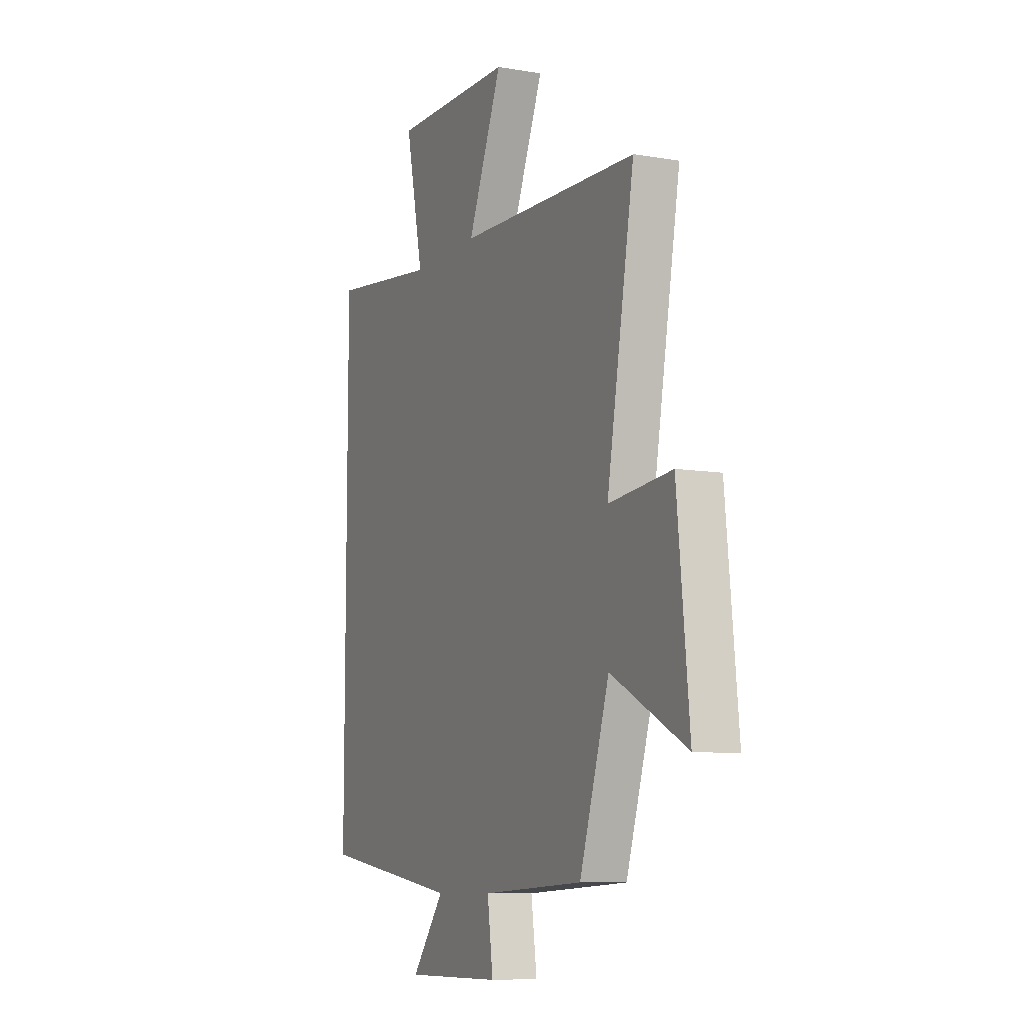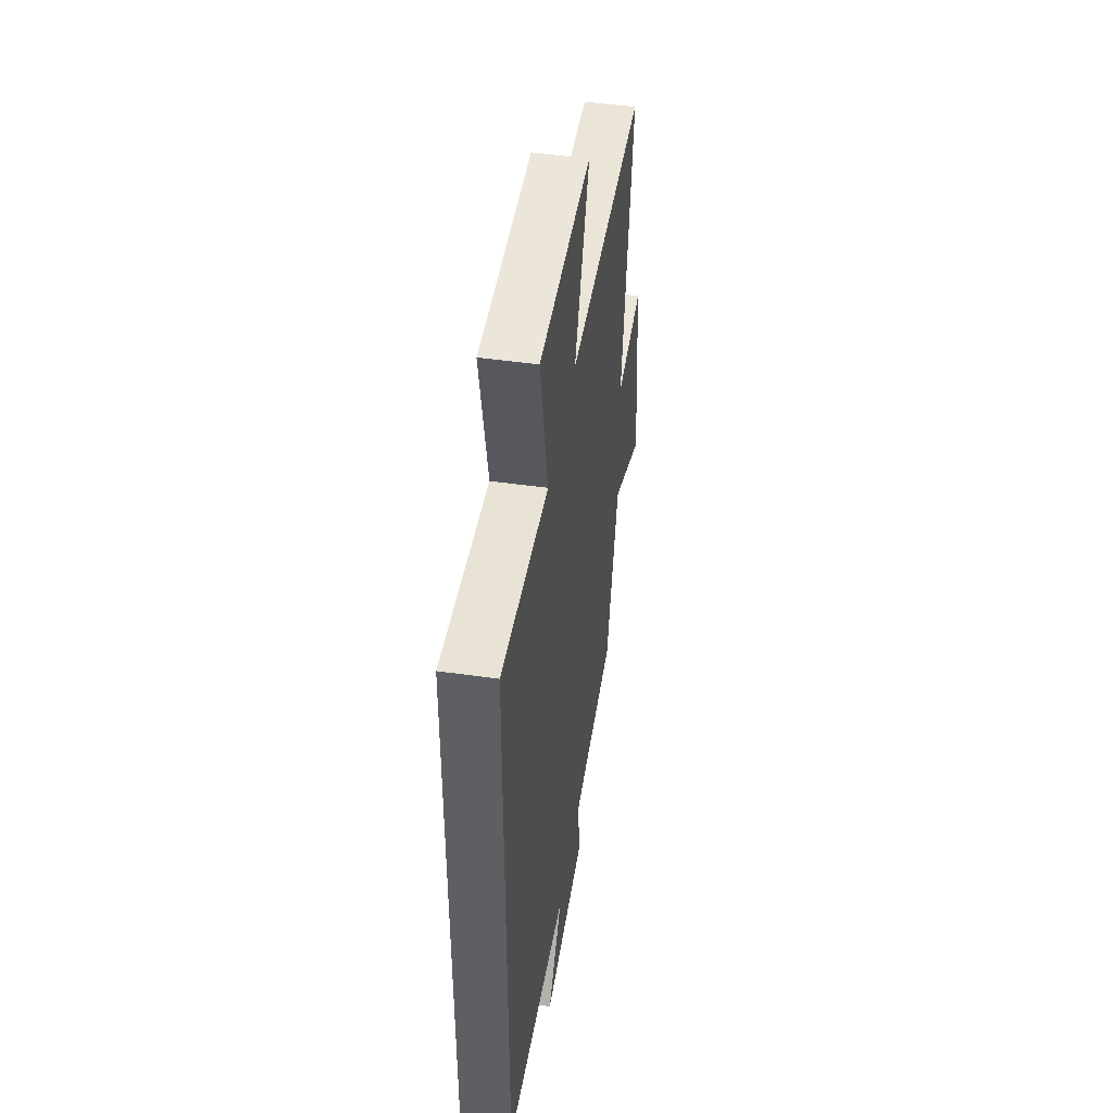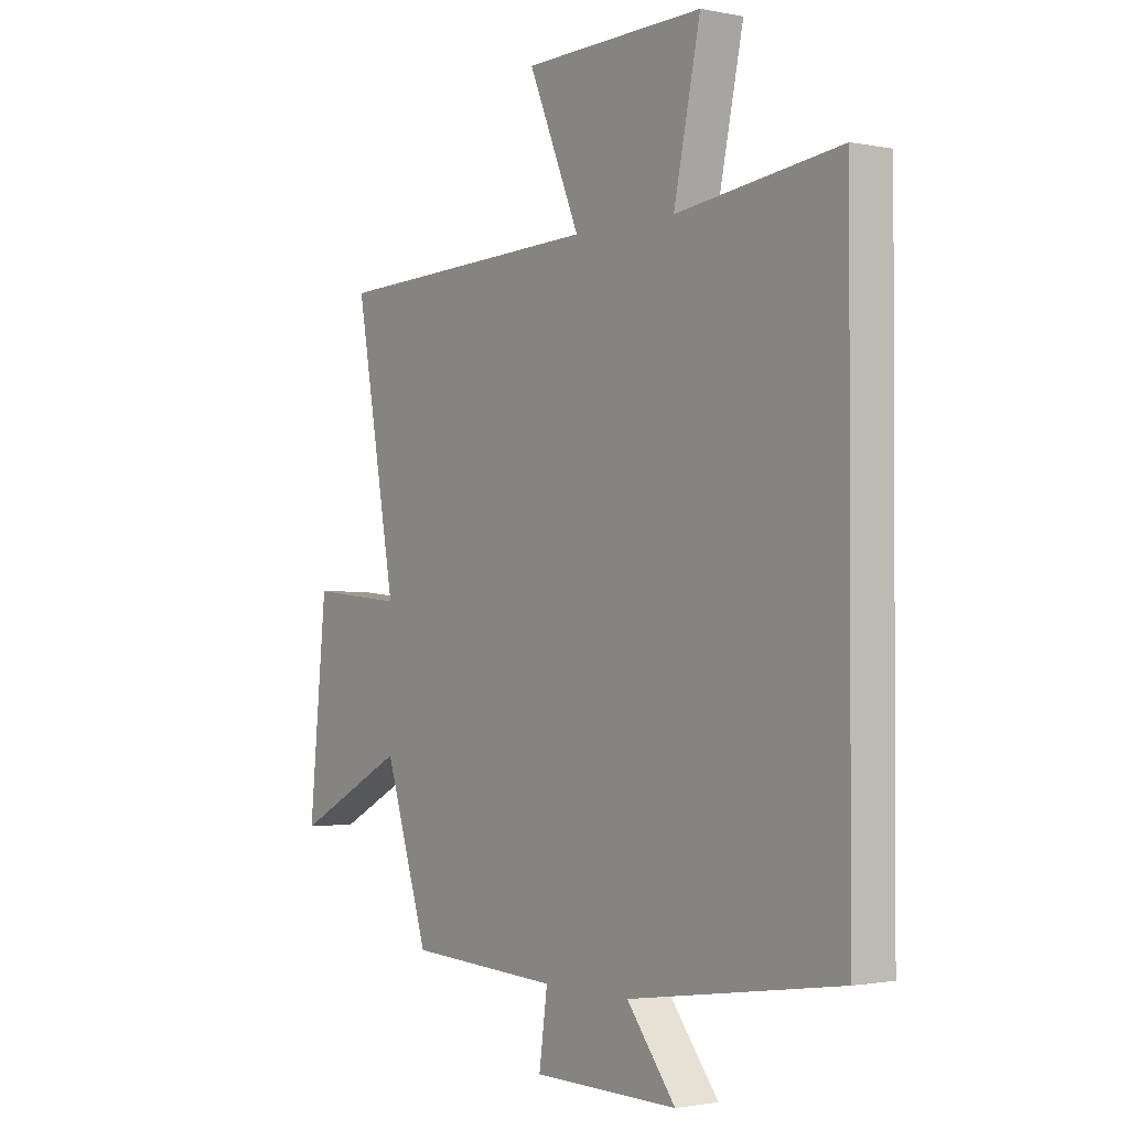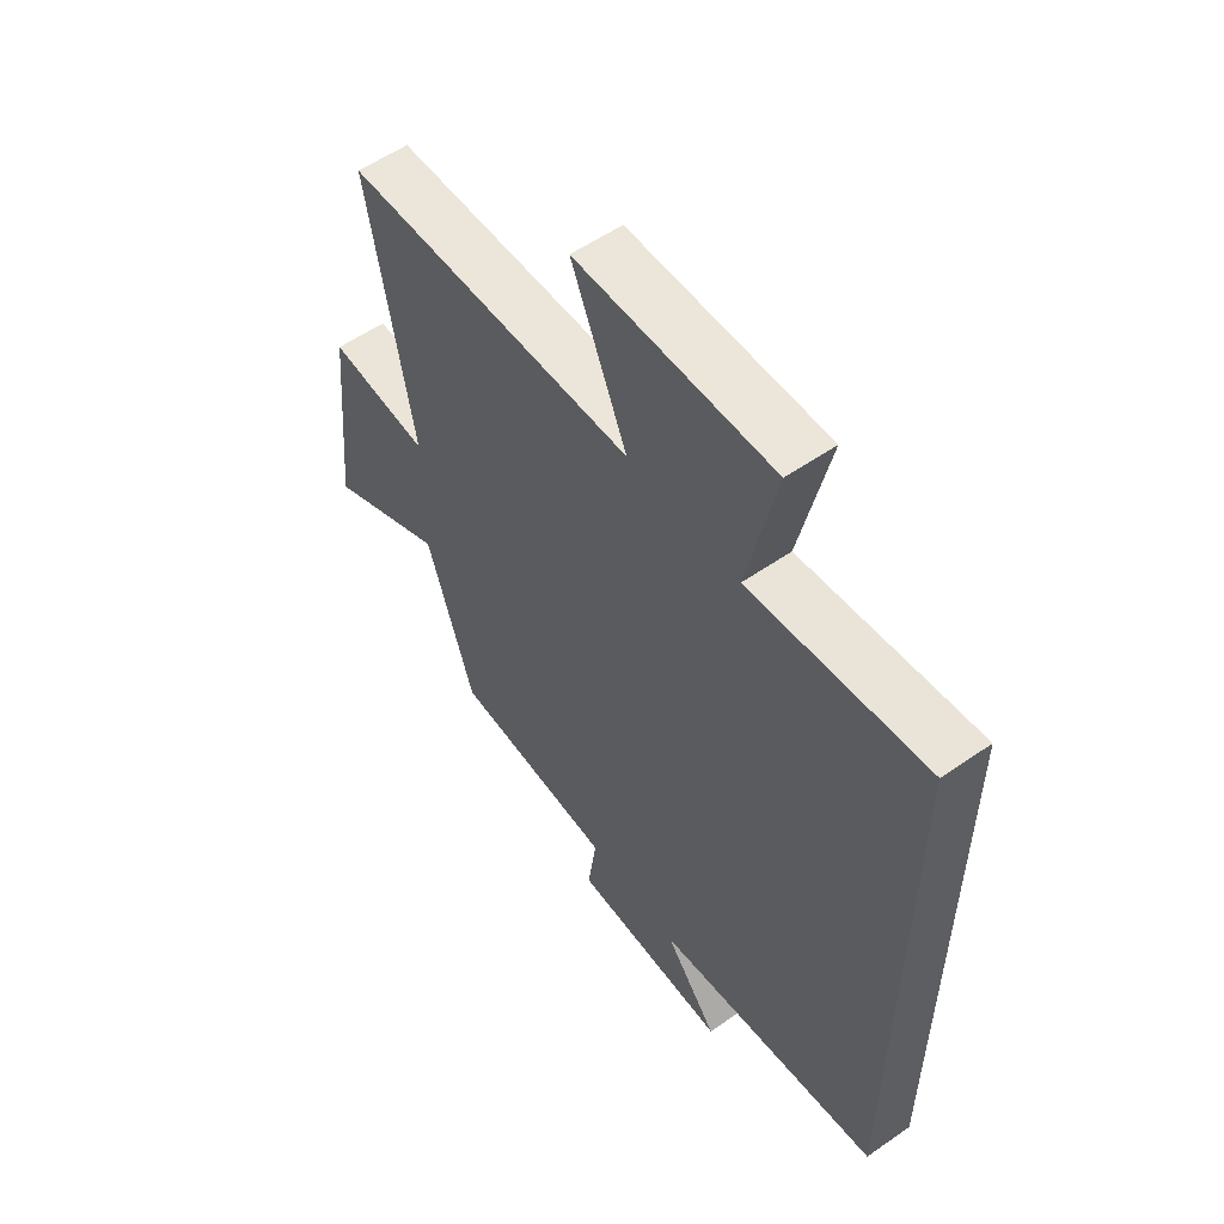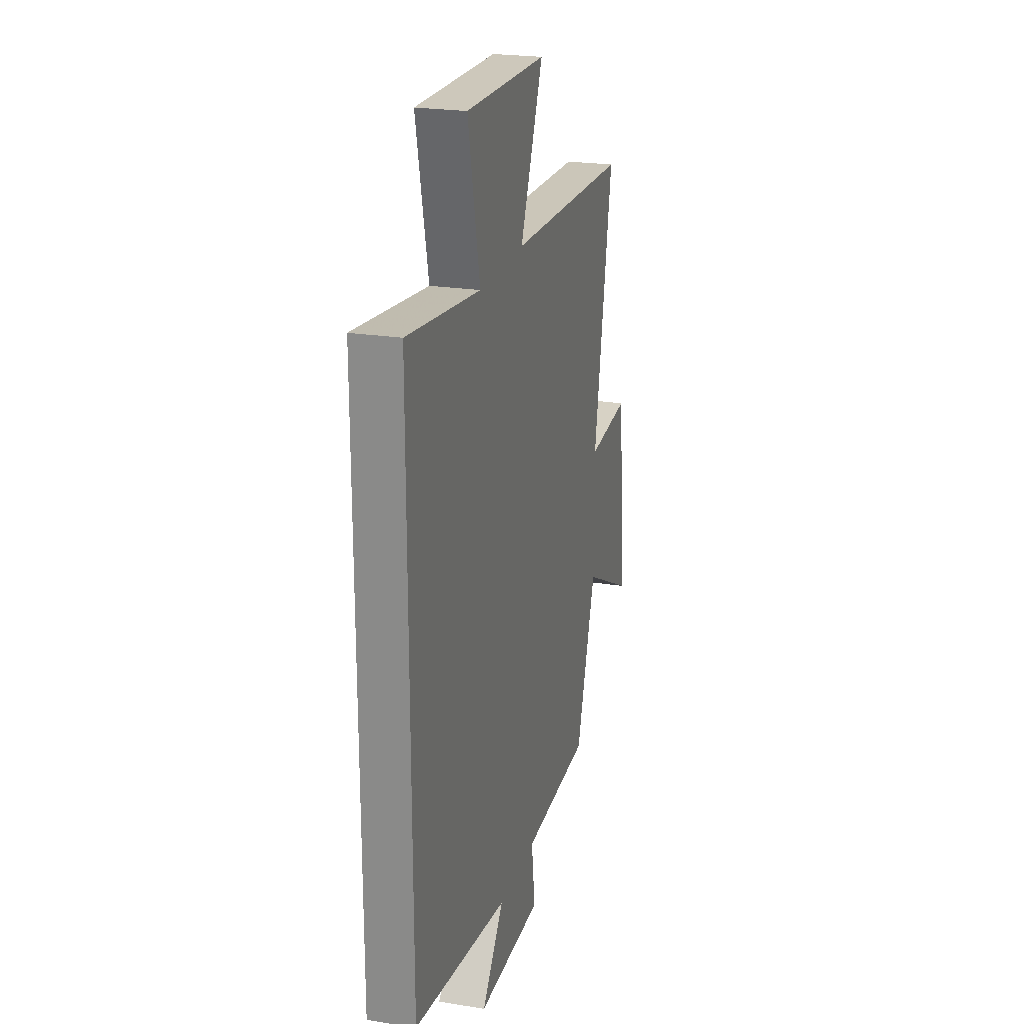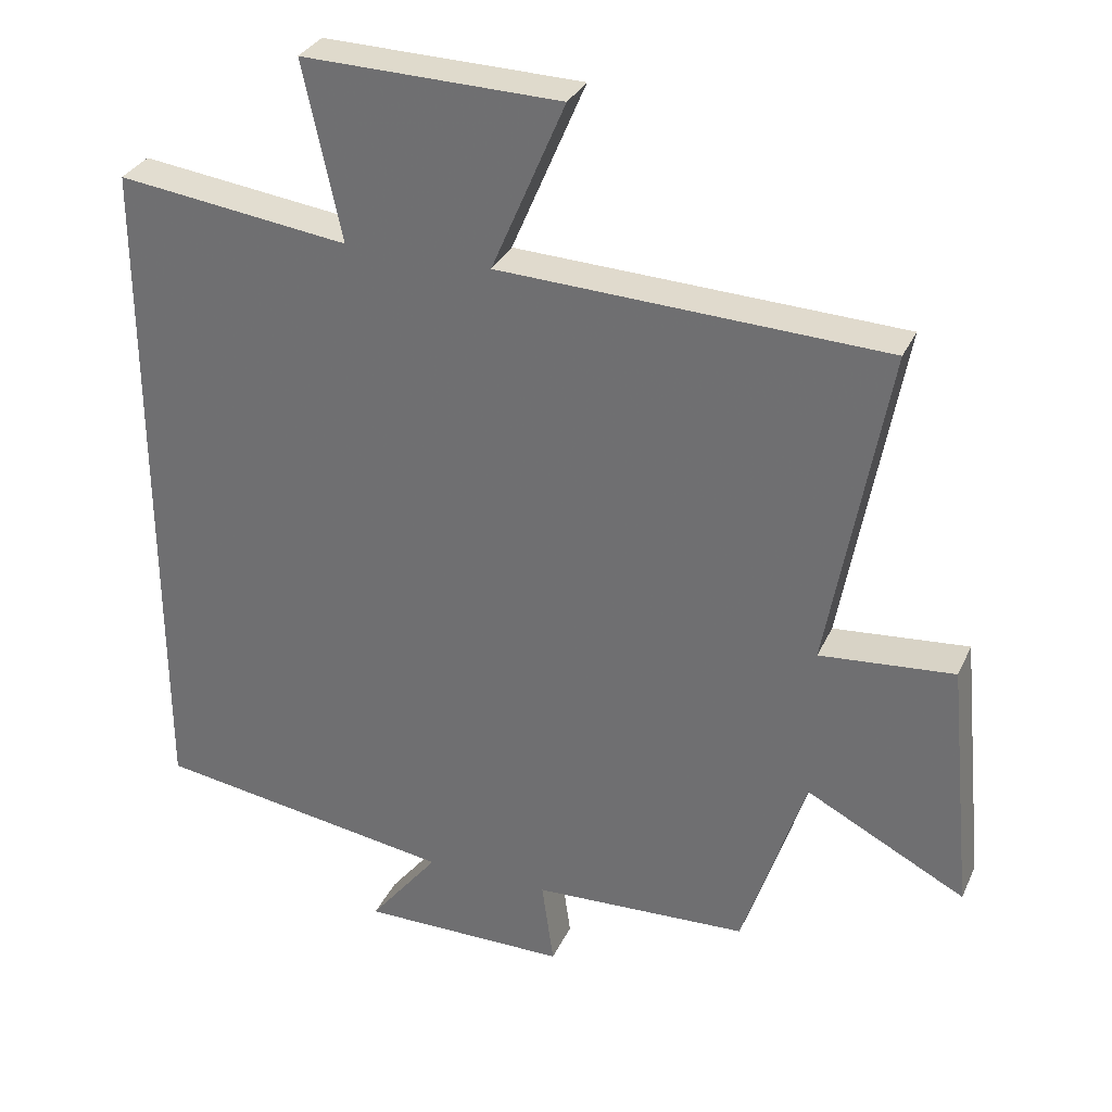
<metadata>
{"format":"obj","ext":"obj","renderer":"f3d","projection":"perspective","resolution":1024,"background":"white","views":[{"elev":-9.0,"azim":-114.4,"up":"+Z"},{"elev":47.9,"azim":99.0,"up":"+Z"},{"elev":-1.4,"azim":54.1,"up":"+Z"},{"elev":56.6,"azim":54.1,"up":"+Z"},{"elev":23.0,"azim":105.4,"up":"+Z"},{"elev":31.7,"azim":-158.4,"up":"+Z"}]}
</metadata>
<code>
v -0.411 0.07 -0.485
v -0.5 0.07 -0.21
v -0.726 0.07 -0.327
v -0.69 0.07 0.033
v -0.5 0.07 0.016
v -0.583 0.07 0.478
v -0.037 0.07 0.5
v -0.141 0.07 0.743
v 0.225 0.07 0.751
v 0.171 0.07 0.5
v 0.5 0.07 0.542
v 0.5 0.07 -0.436
v 0.073 0.07 -0.5
v 0.172 0.07 -0.625
v -0.122 0.07 -0.623
v -0.105 0.07 -0.5
v -0.411 0 -0.485
v -0.5 0 -0.21
v -0.726 0 -0.327
v -0.69 0 0.033
v -0.5 0 0.016
v -0.583 0 0.478
v -0.037 0 0.5
v -0.141 0 0.743
v 0.225 0 0.751
v 0.171 0 0.5
v 0.5 0 0.542
v 0.5 0 -0.436
v 0.073 0 -0.5
v 0.172 0 -0.625
v -0.122 0 -0.623
v -0.105 0 -0.5
f 13 14 15 16
f 13 16 1 2
f 10 11 12 13
f 10 13 2
f 7 8 9 10
f 5 6 7 10
f 5 10 2 3
f 3 4 5
f 32 31 30 29
f 18 17 32 29
f 29 28 27 26
f 18 29 26
f 26 25 24 23
f 26 23 22 21
f 19 18 26 21
f 21 20 19
f 1 17 18 2
f 2 18 19 3
f 3 19 20 4
f 4 20 21 5
f 5 21 22 6
f 6 22 23 7
f 7 23 24 8
f 8 24 25 9
f 9 25 26 10
f 10 26 27 11
f 11 27 28 12
f 12 28 29 13
f 13 29 30 14
f 14 30 31 15
f 15 31 32 16
f 16 32 17 1

</code>
